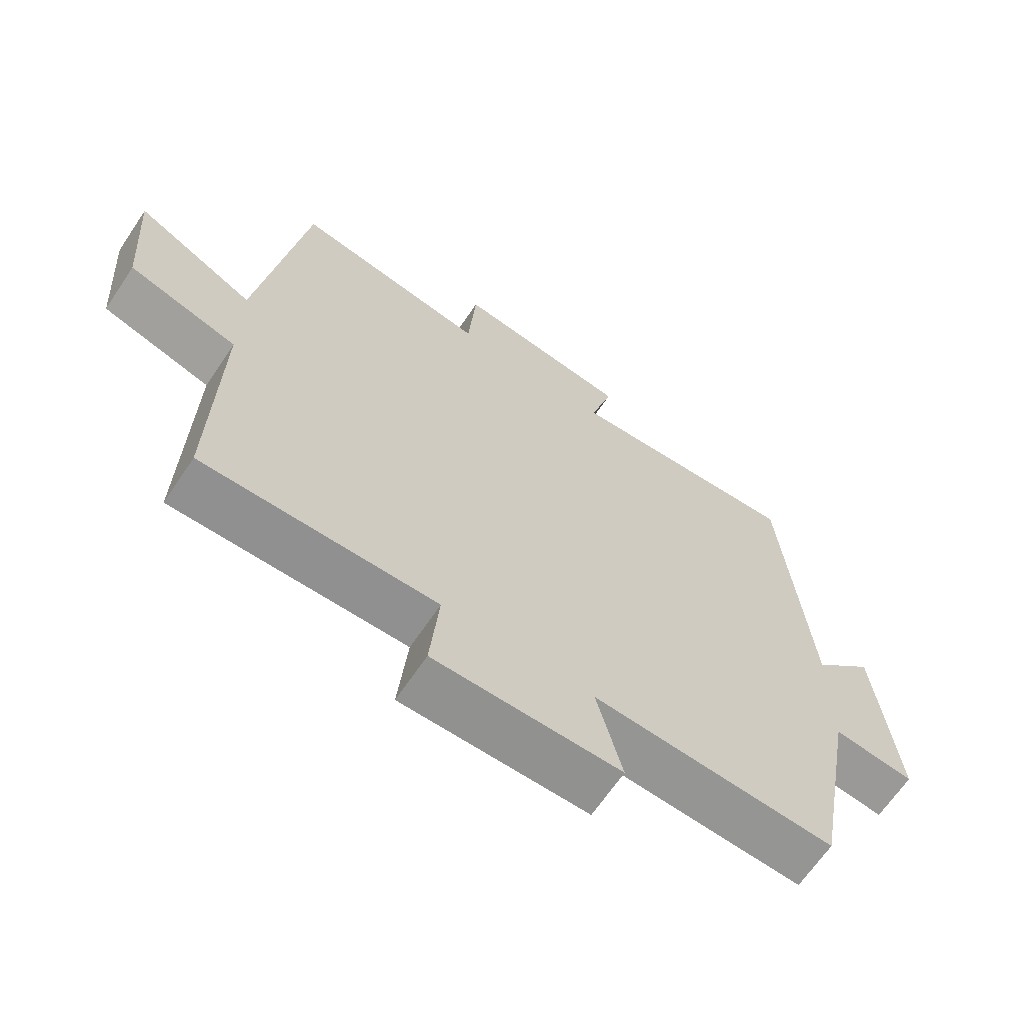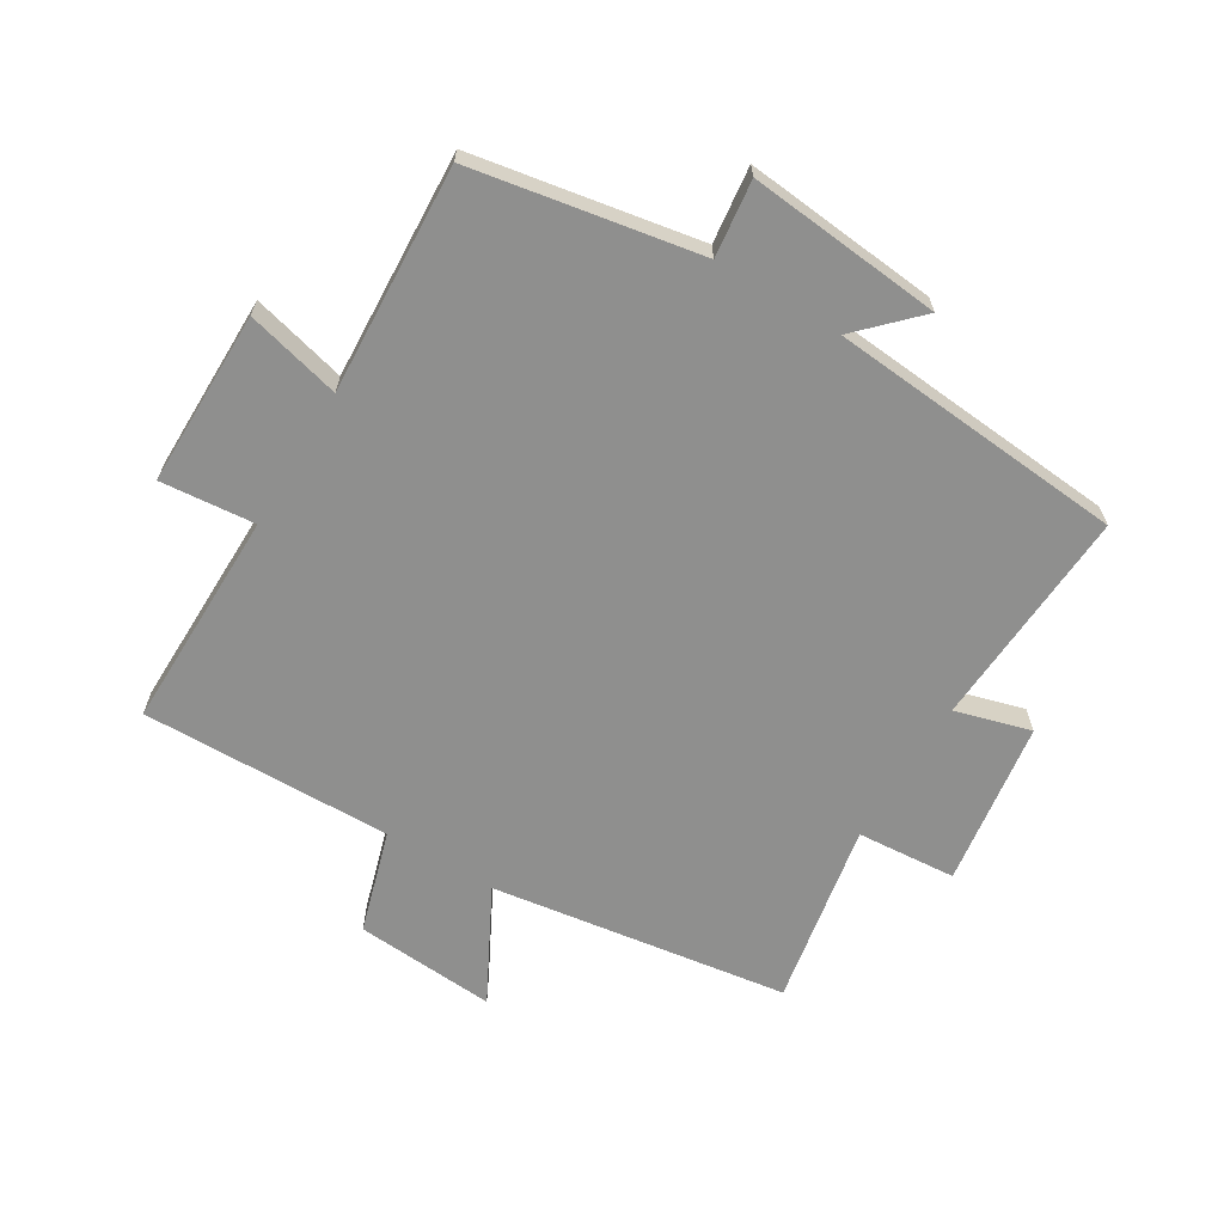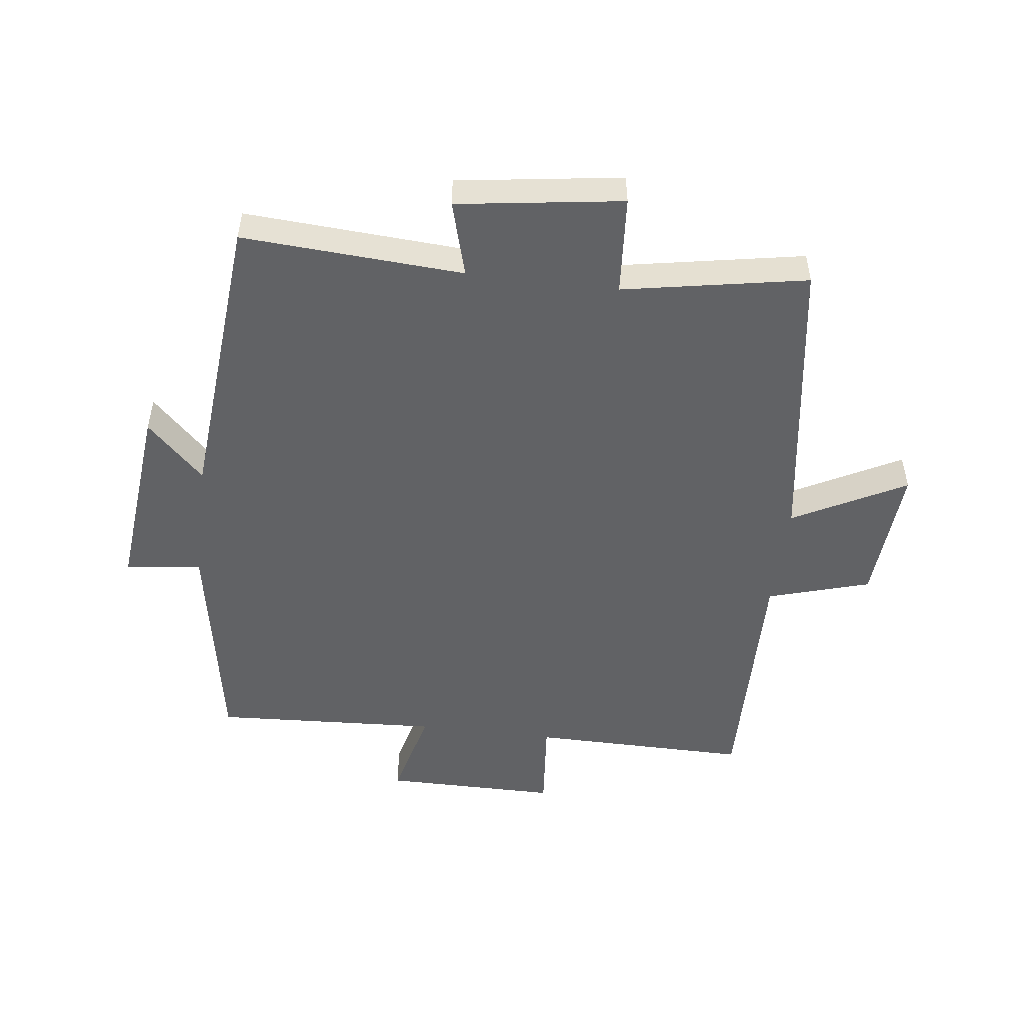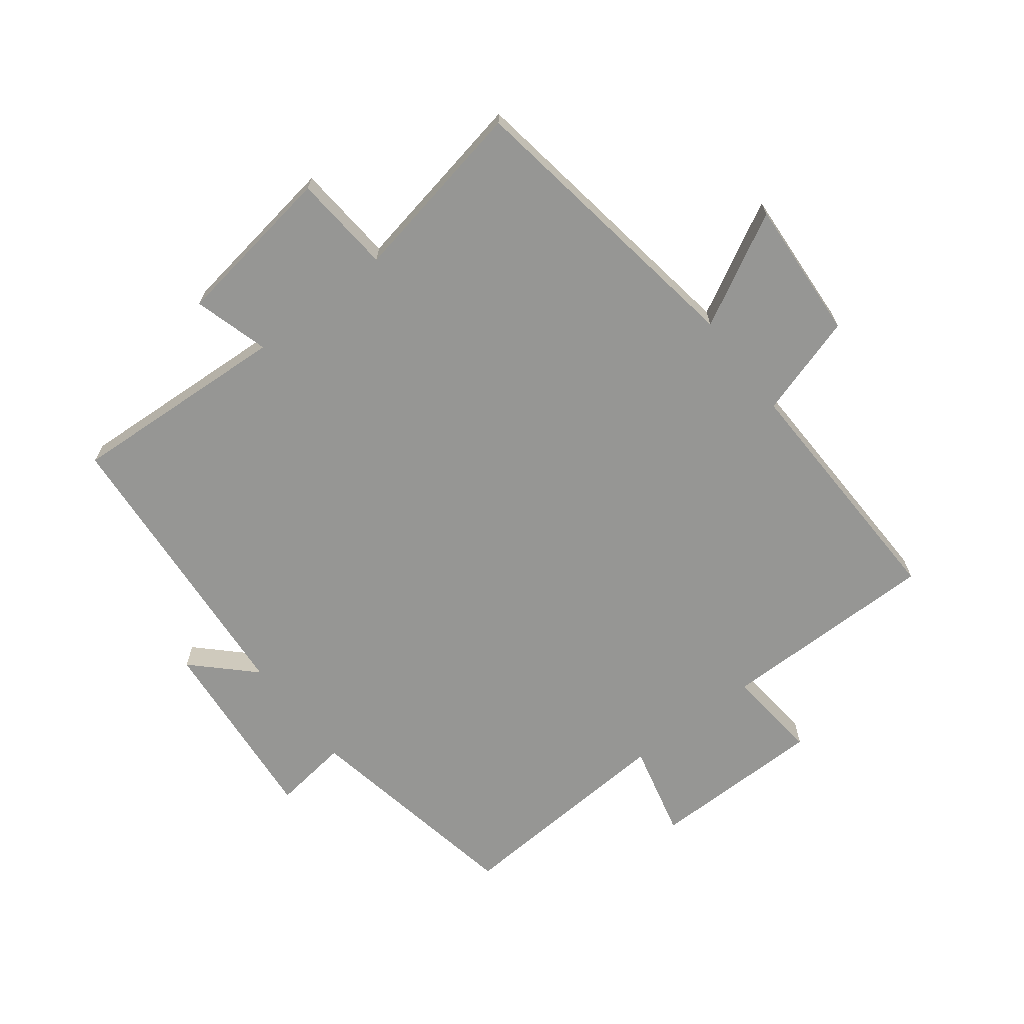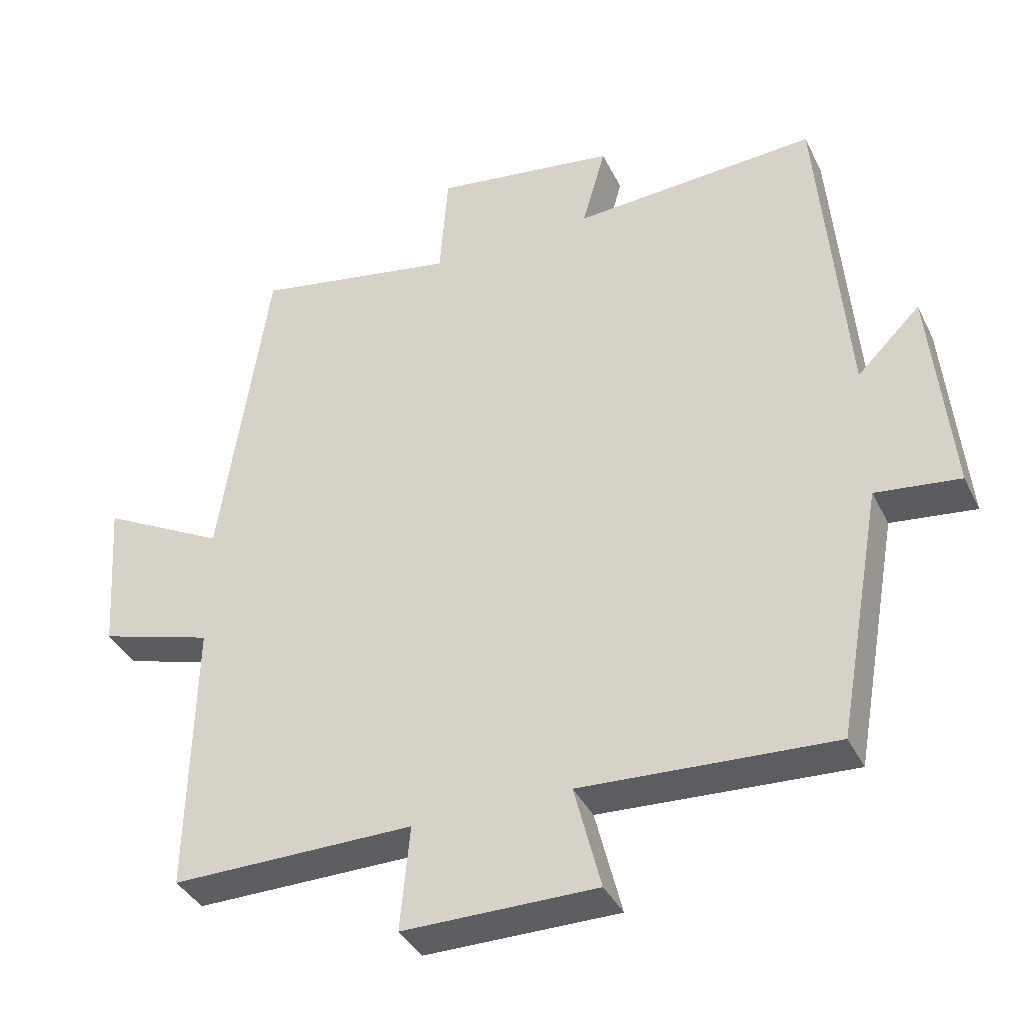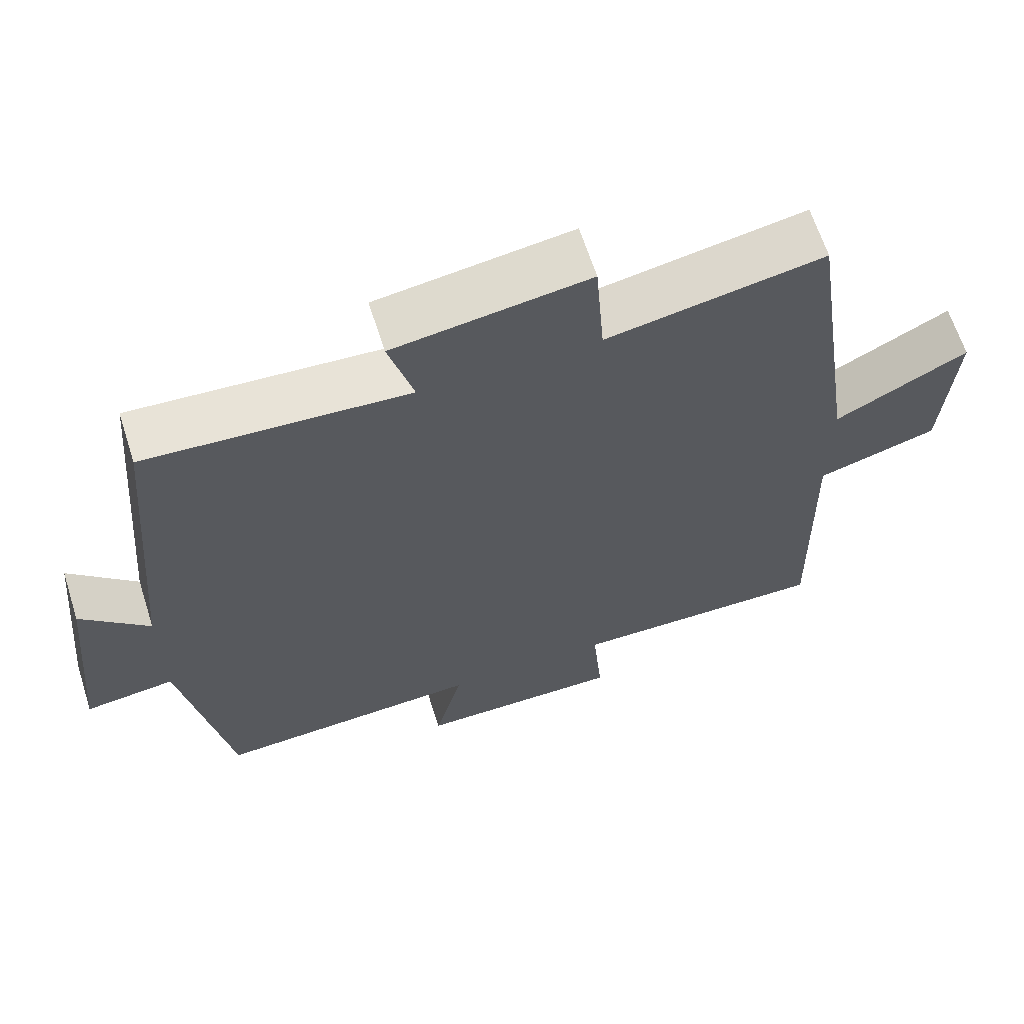
<metadata>
{"format":"obj","ext":"obj","renderer":"f3d","projection":"perspective","resolution":1024,"background":"white","views":[{"elev":-66.0,"azim":146.1,"up":"+Z"},{"elev":-65.2,"azim":-121.2,"up":"+Y"},{"elev":-50.6,"azim":-7.1,"up":"+Y"},{"elev":-67.7,"azim":37.9,"up":"+Y"},{"elev":-38.0,"azim":-156.1,"up":"+Z"},{"elev":64.4,"azim":-17.7,"up":"+Z"}]}
</metadata>
<code>
v 0.43 0.07 0.554
v 0.5 0.07 0.078
v 0.68 0.07 0.173
v 0.664 0.07 -0.053
v 0.5 0.07 -0.102
v 0.508 0.07 -0.503
v 0.157 0.07 -0.5
v 0.171 0.07 -0.651
v -0.109 0.07 -0.651
v -0.071 0.07 -0.5
v -0.435 0.07 -0.52
v -0.5 0.07 -0.157
v -0.622 0.07 -0.172
v -0.592 0.07 0.138
v -0.5 0.07 0.047
v -0.46 0.07 0.522
v -0.106 0.07 0.5
v -0.14 0.07 0.621
v 0.124 0.07 0.659
v 0.136 0.07 0.5
v 0.43 0 0.554
v 0.5 0 0.078
v 0.68 0 0.173
v 0.664 0 -0.053
v 0.5 0 -0.102
v 0.508 0 -0.503
v 0.157 0 -0.5
v 0.171 0 -0.651
v -0.109 0 -0.651
v -0.071 0 -0.5
v -0.435 0 -0.52
v -0.5 0 -0.157
v -0.622 0 -0.172
v -0.592 0 0.138
v -0.5 0 0.047
v -0.46 0 0.522
v -0.106 0 0.5
v -0.14 0 0.621
v 0.124 0 0.659
v 0.136 0 0.5
f 17 18 19 20
f 15 16 17
f 15 17 20
f 12 13 14 15
f 20 1 2
f 15 20 2
f 12 15 2
f 11 12 2
f 10 11 2
f 7 8 9 10
f 5 6 7
f 10 2 3
f 7 10 3
f 5 7 3
f 3 4 5
f 40 39 38 37
f 37 36 35
f 40 37 35
f 35 34 33 32
f 22 21 40
f 22 40 35
f 22 35 32
f 22 32 31
f 22 31 30
f 30 29 28 27
f 27 26 25
f 23 22 30
f 23 30 27
f 23 27 25
f 25 24 23
f 1 21 22 2
f 2 22 23 3
f 3 23 24 4
f 4 24 25 5
f 5 25 26 6
f 6 26 27 7
f 7 27 28 8
f 8 28 29 9
f 9 29 30 10
f 10 30 31 11
f 11 31 32 12
f 12 32 33 13
f 13 33 34 14
f 14 34 35 15
f 15 35 36 16
f 16 36 37 17
f 17 37 38 18
f 18 38 39 19
f 19 39 40 20
f 20 40 21 1

</code>
